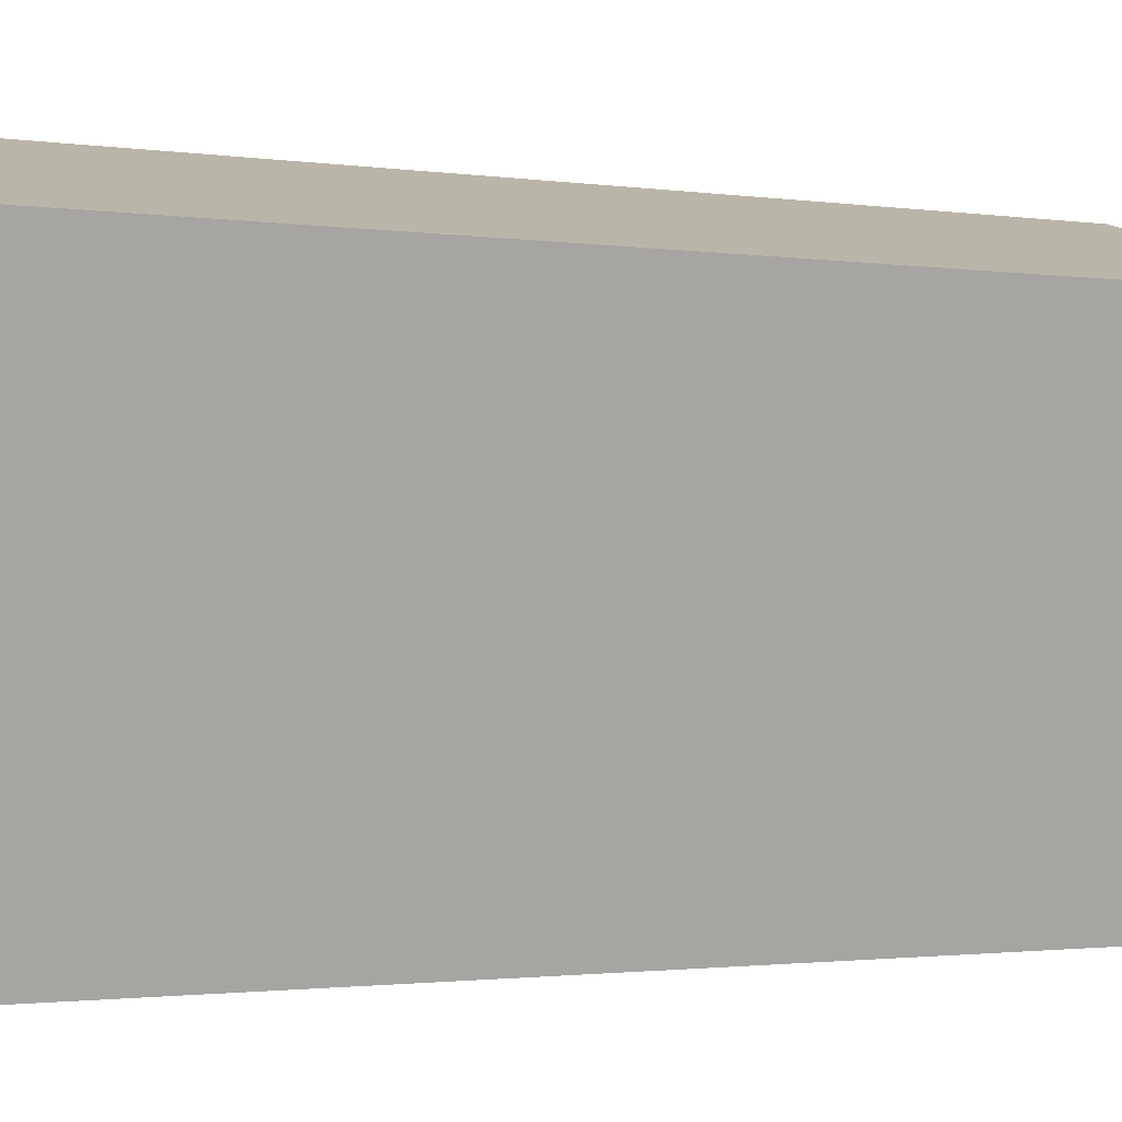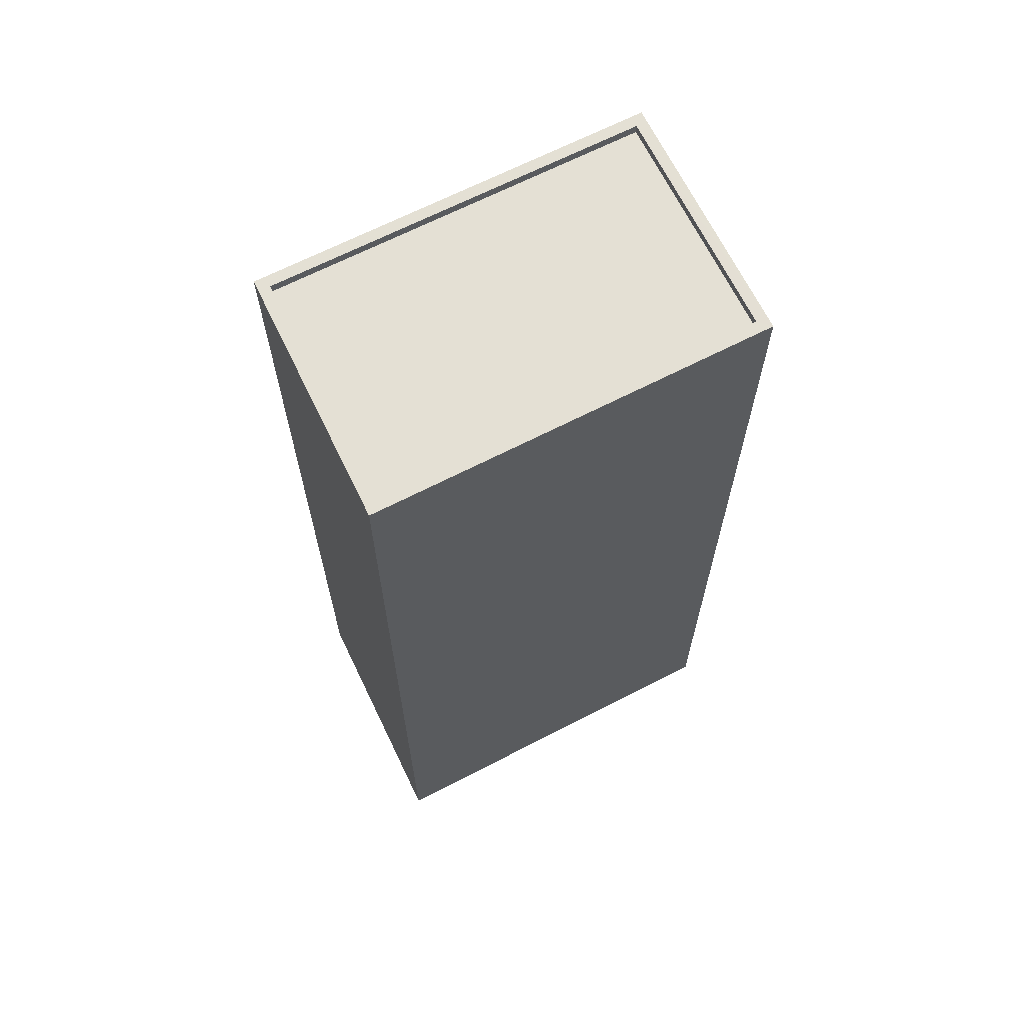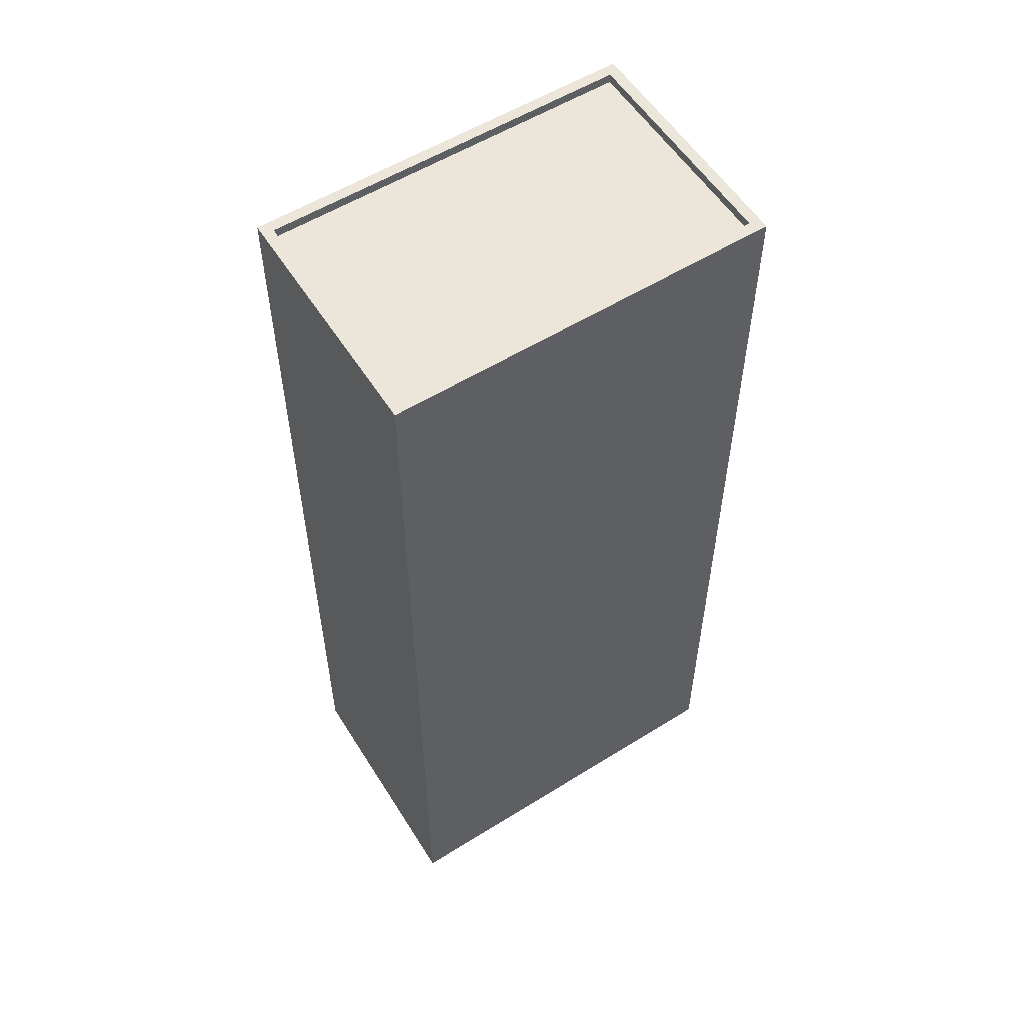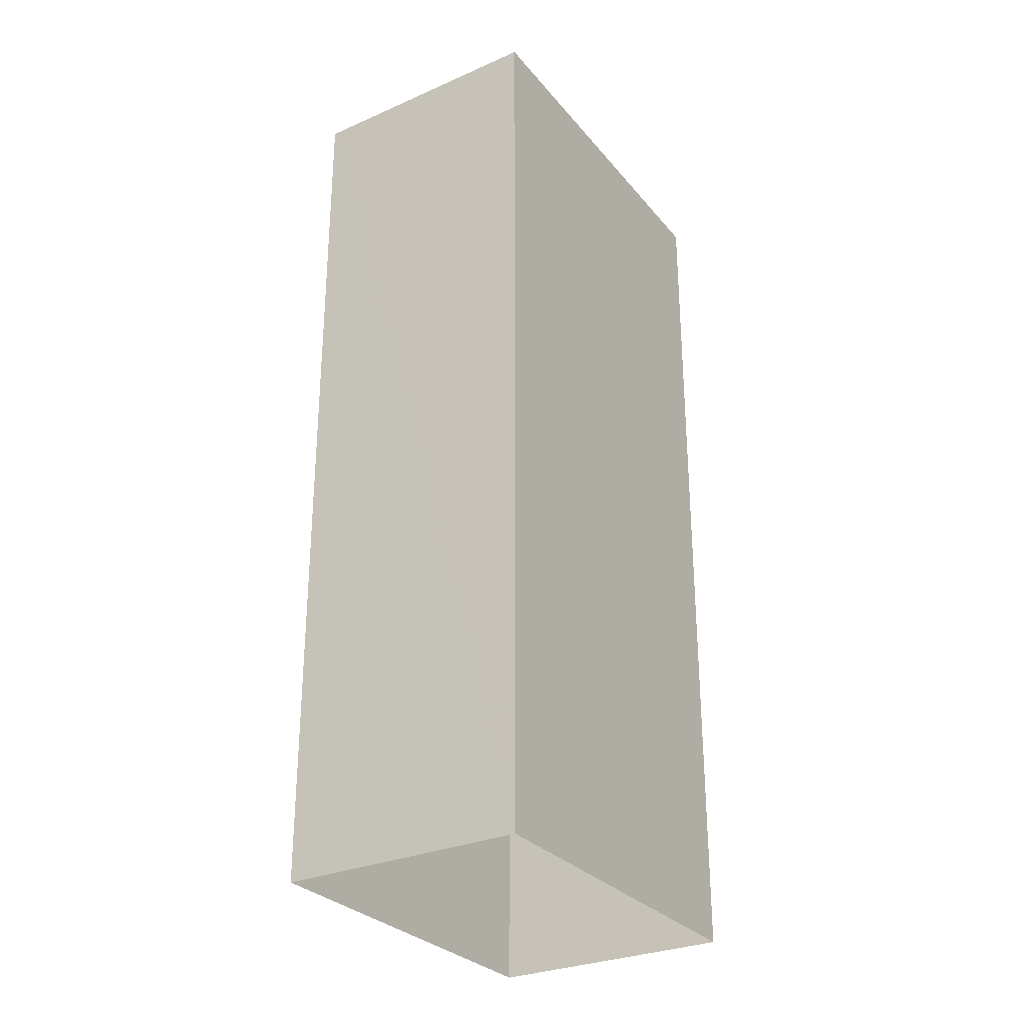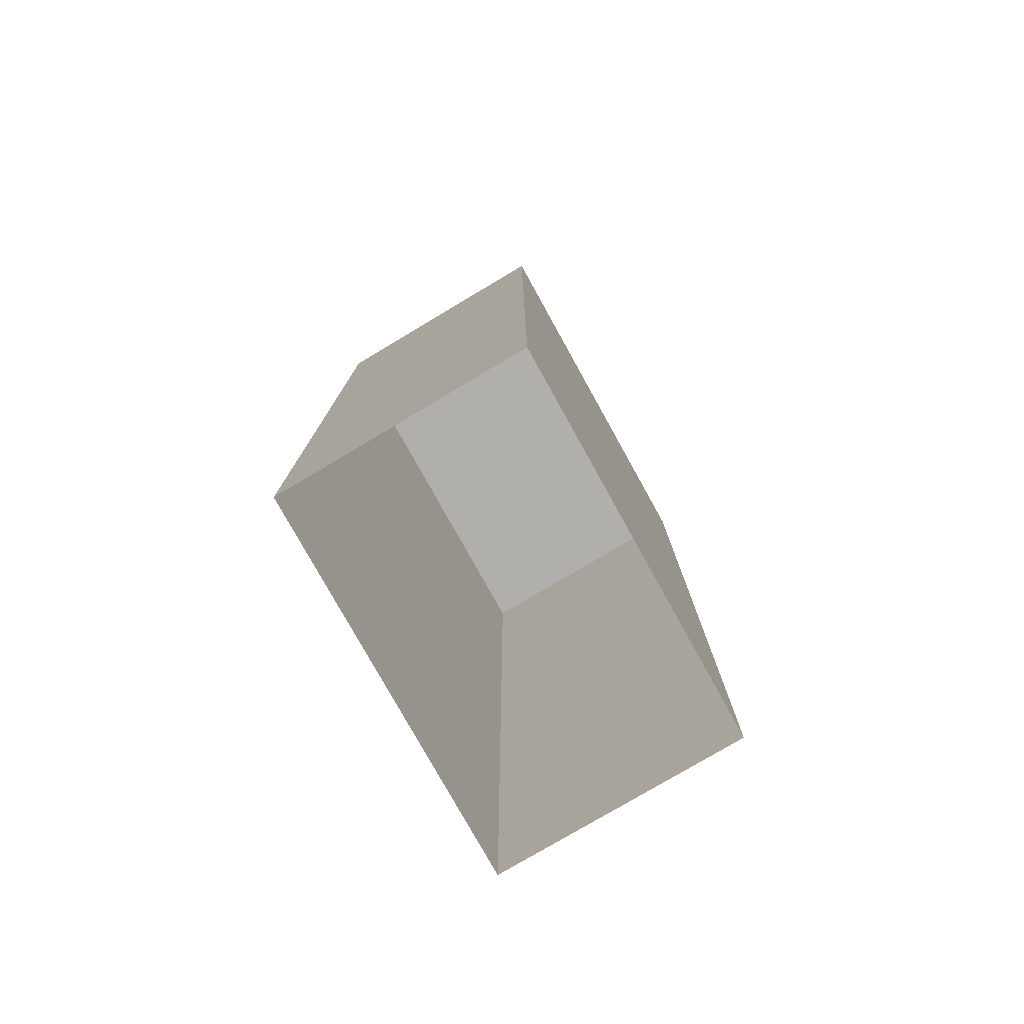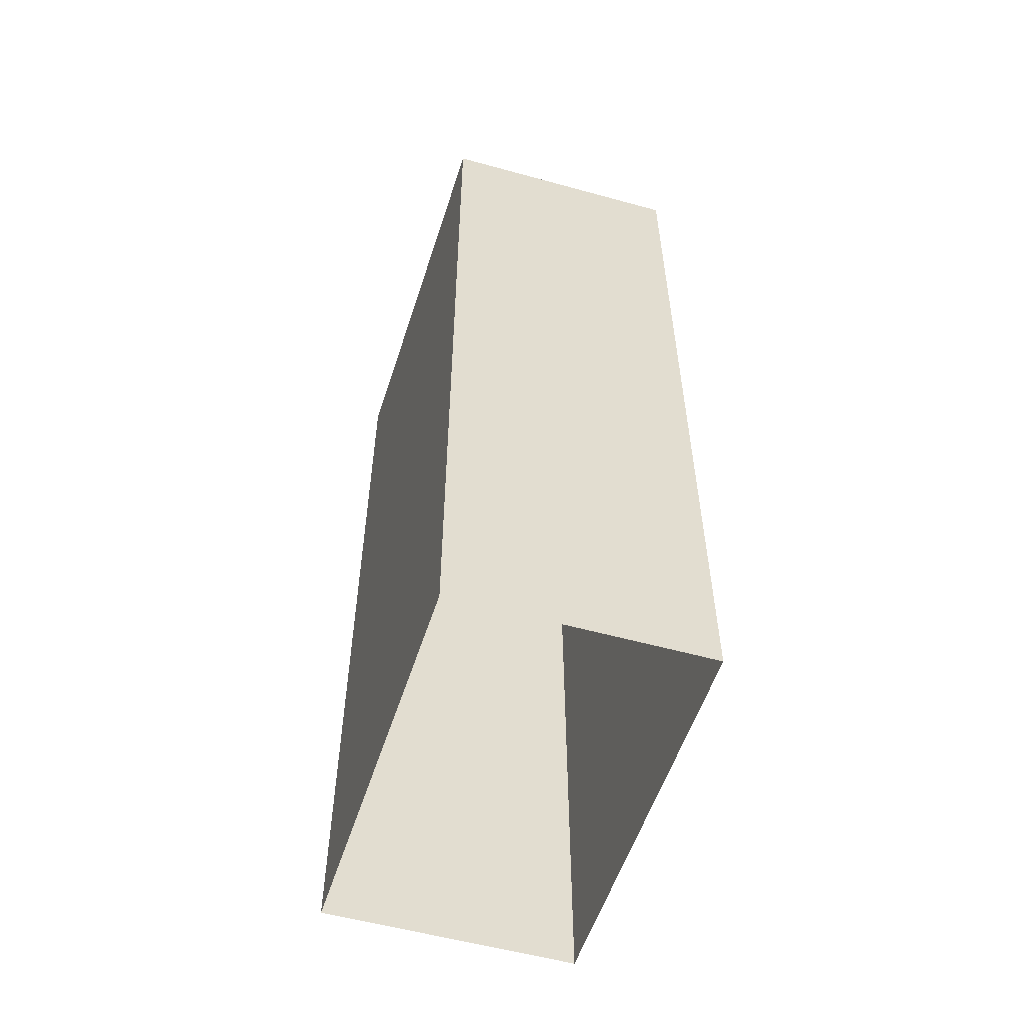
<metadata>
{"format":"obj","ext":"obj","renderer":"f3d","projection":"perspective","resolution":1024,"background":"white","views":[{"elev":-1.5,"azim":59.1,"up":"+Y"},{"elev":66.1,"azim":48.7,"up":"+Z"},{"elev":55.3,"azim":-137.2,"up":"+Z"},{"elev":-29.0,"azim":-162.4,"up":"+Z"},{"elev":-78.2,"azim":15.2,"up":"+Z"},{"elev":-55.9,"azim":-31.7,"up":"+Z"}]}
</metadata>
<code>
v -1.271e+04 -3.366e+04 36.93
v -1.271e+04 -3.365e+04 36.93
v -1.27e+04 -3.365e+04 36.93
v -1.27e+04 -3.366e+04 36.93
v -1.271e+04 -3.366e+04 61.13
v -1.27e+04 -3.366e+04 61.13
v -1.27e+04 -3.365e+04 61.13
v -1.271e+04 -3.365e+04 61.13
v -1.271e+04 -3.366e+04 61.38
v -1.27e+04 -3.366e+04 61.38
v -1.27e+04 -3.366e+04 61.38
v -1.27e+04 -3.365e+04 61.38
v -1.271e+04 -3.365e+04 61.38
v -1.271e+04 -3.365e+04 61.38
v -1.271e+04 -3.366e+04 61.38
v -1.27e+04 -3.365e+04 61.38
f 1 2 3
f 4 1 3
f 5 6 7
f 8 5 7
f 9 10 11
f 12 13 14
f 12 11 10
f 9 11 15
f 16 12 14
f 11 12 16
f 14 13 9
f 15 14 9
f 16 8 7
f 16 14 8
f 11 7 6
f 11 16 7
f 11 6 5
f 15 11 5
f 15 5 8
f 14 15 8
f 10 4 3
f 12 10 3
f 10 1 4
f 10 9 1
f 9 2 1
f 9 13 2
f 12 3 2
f 13 12 2

</code>
